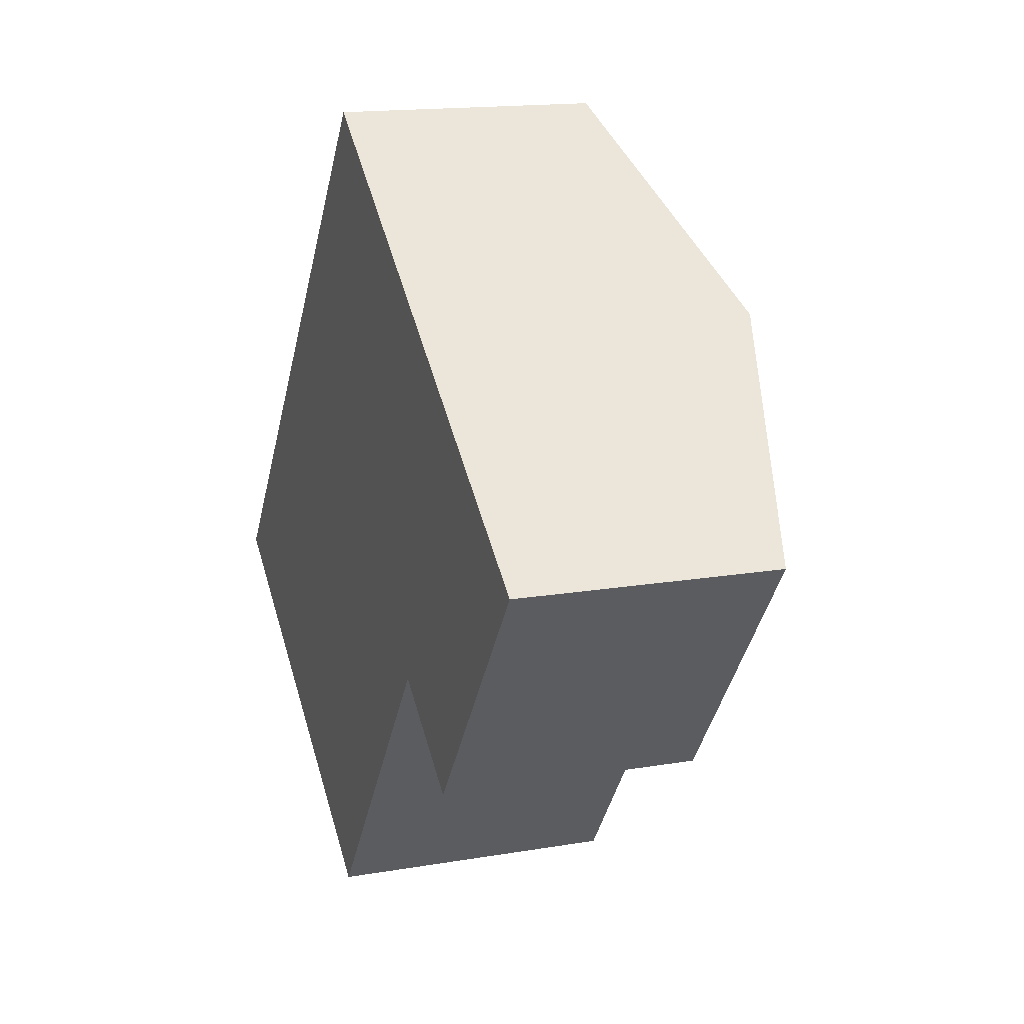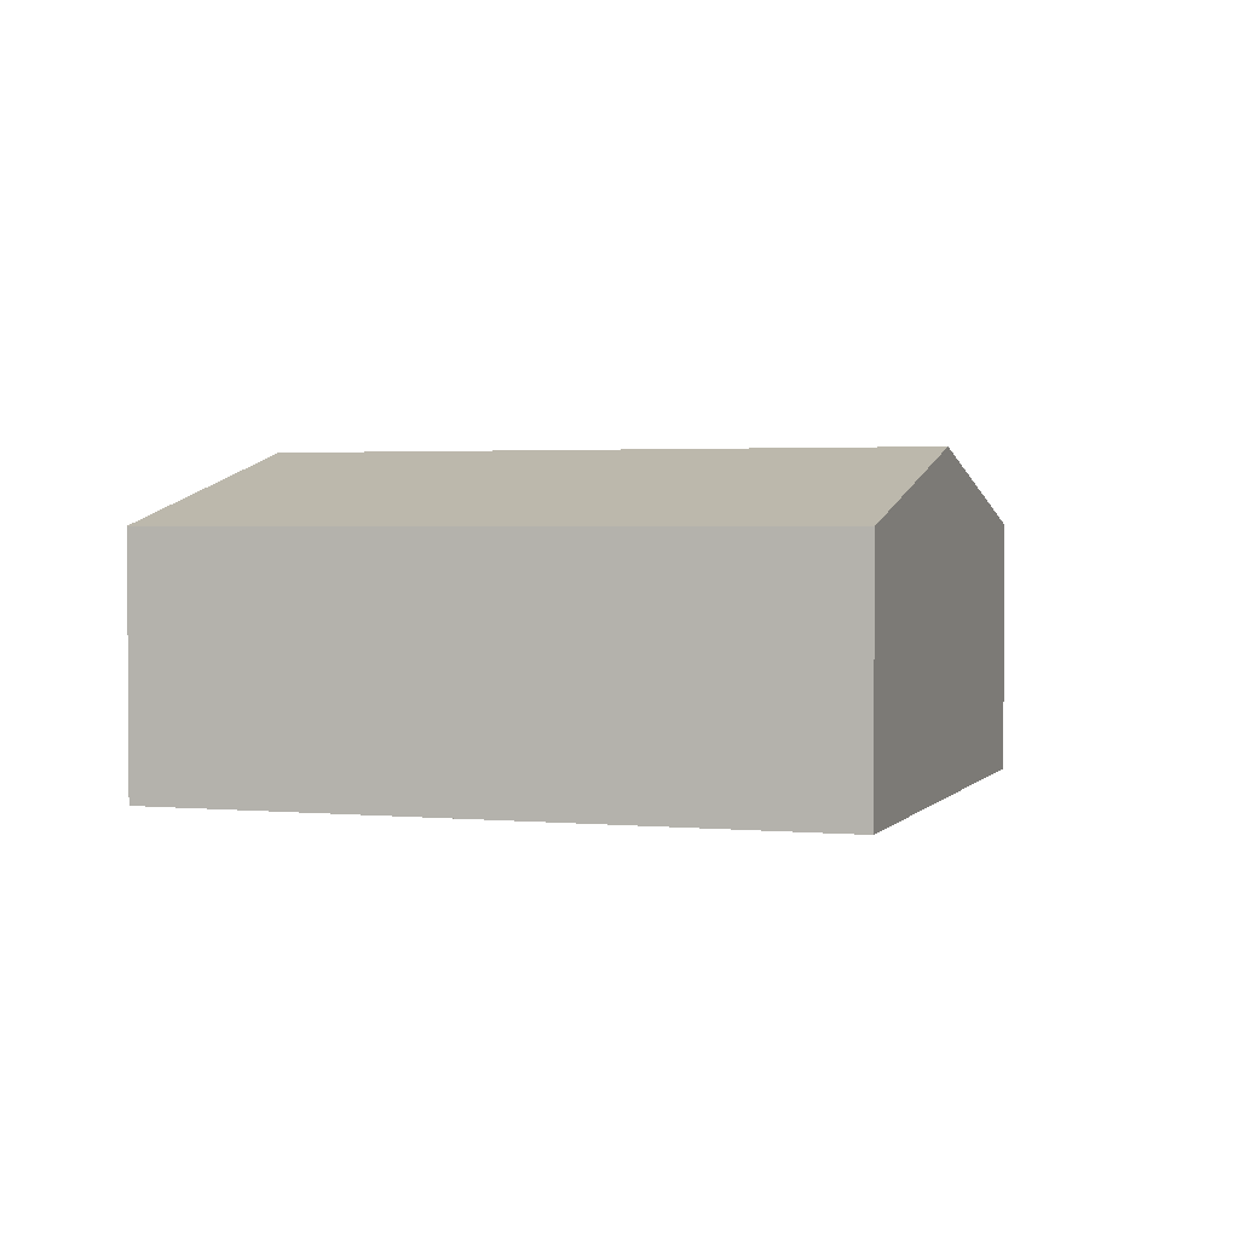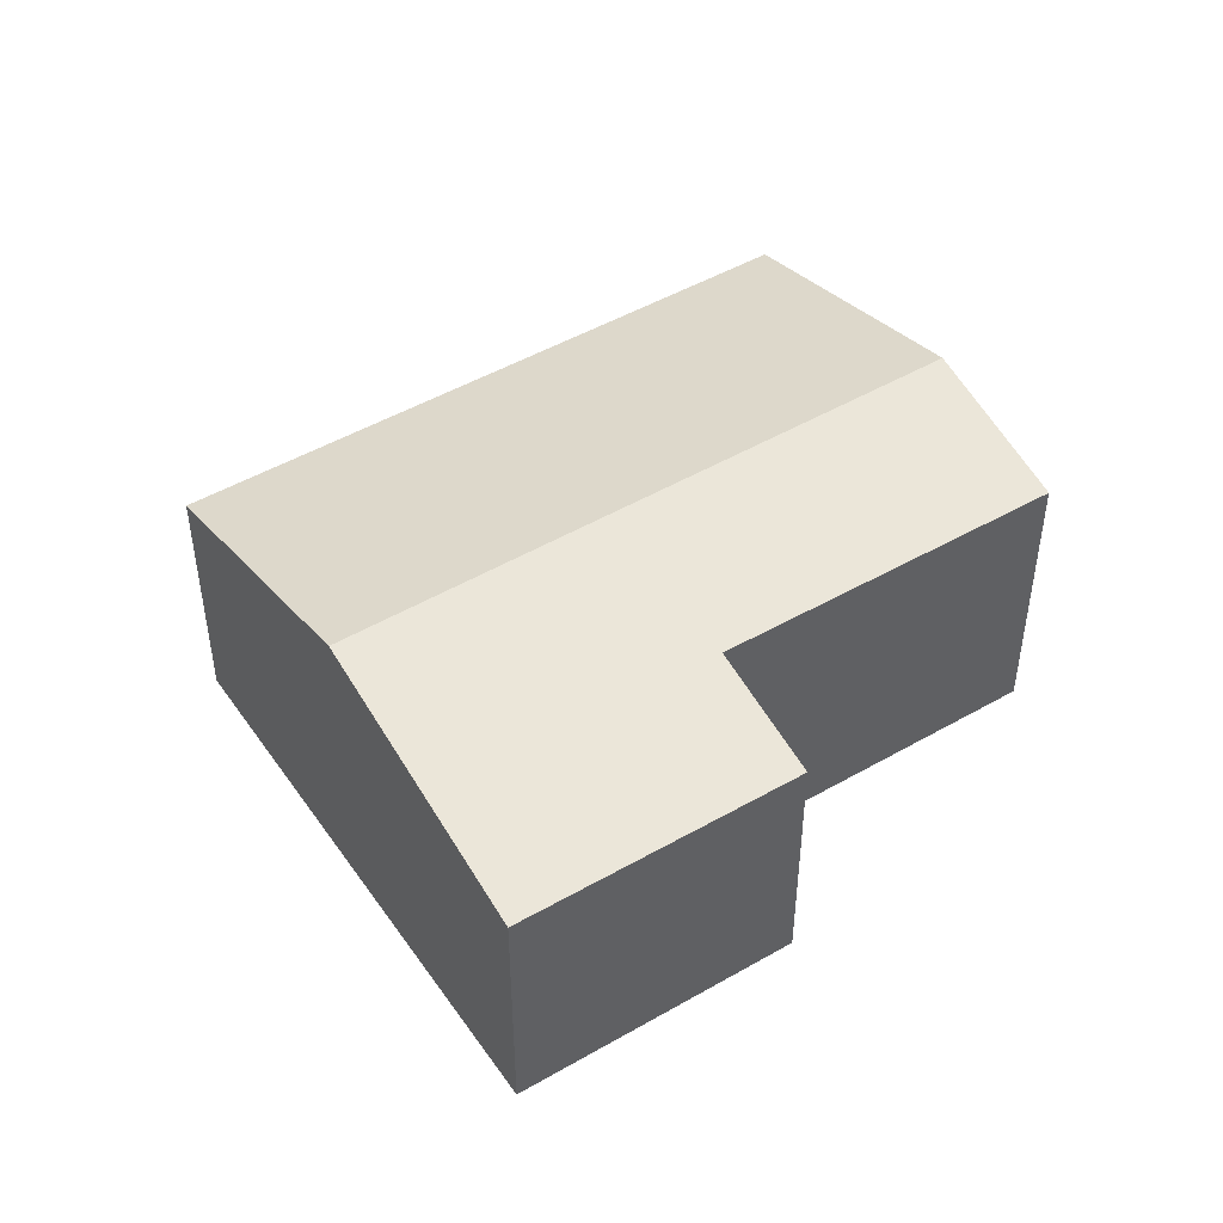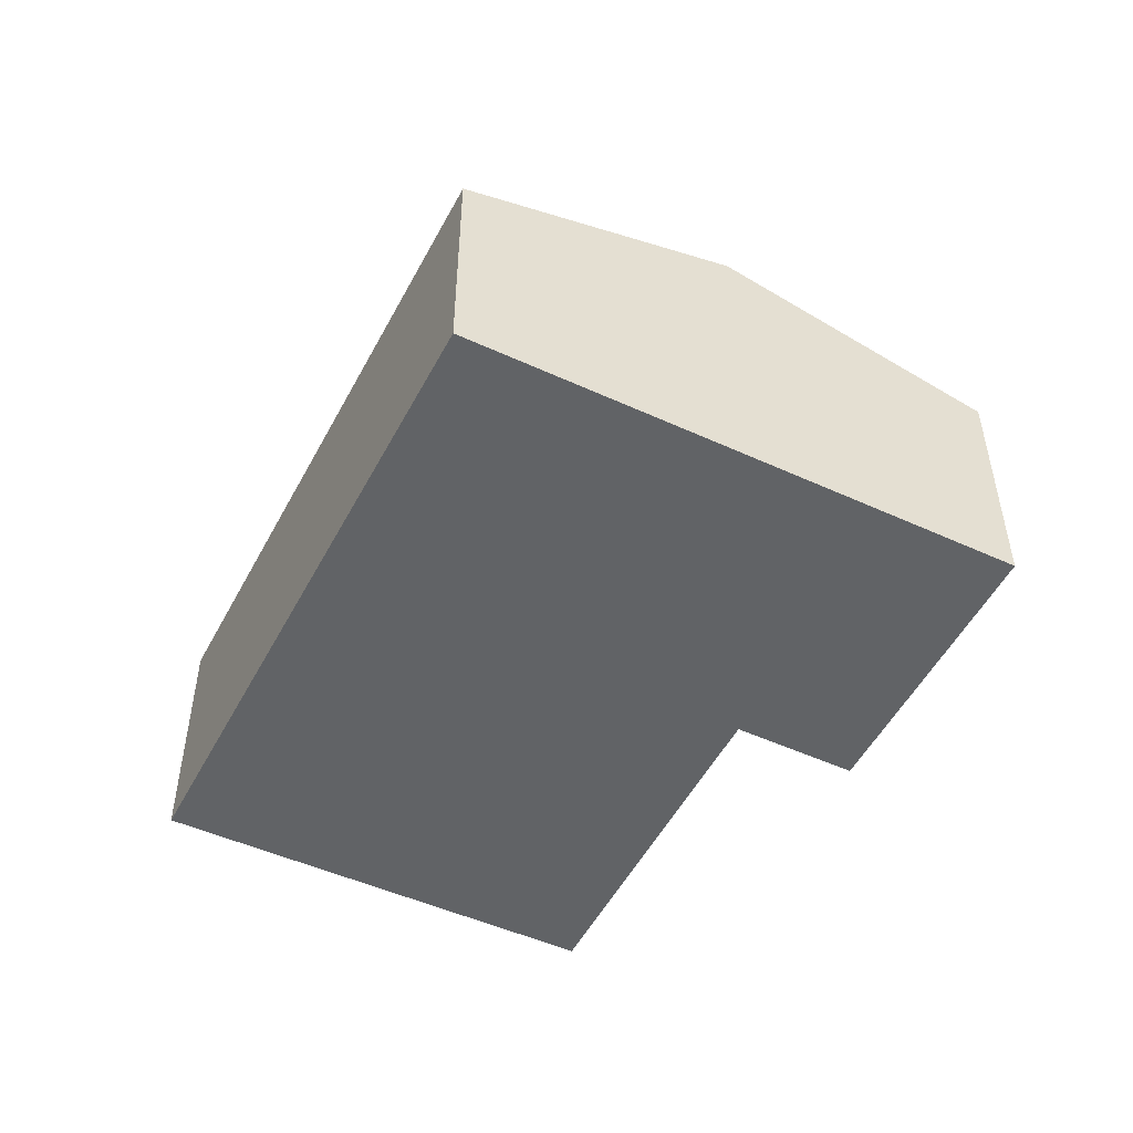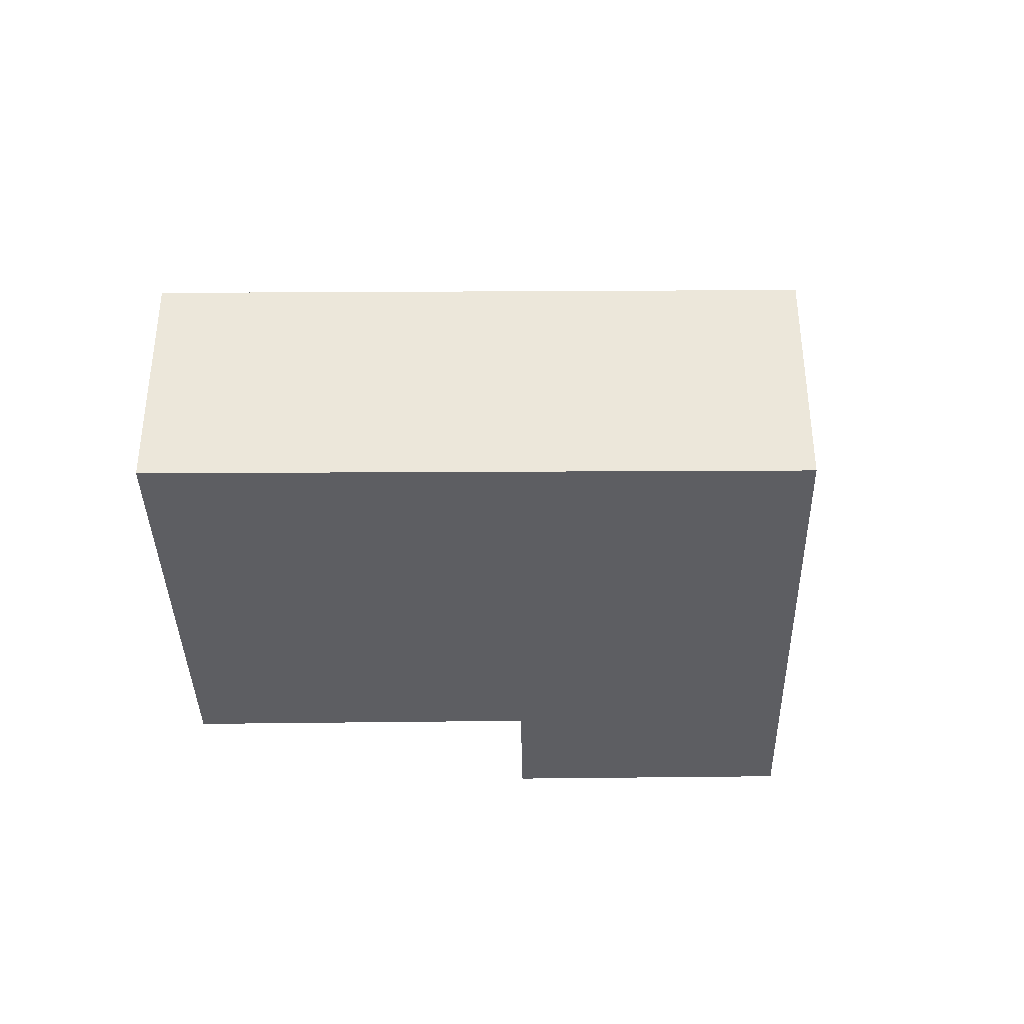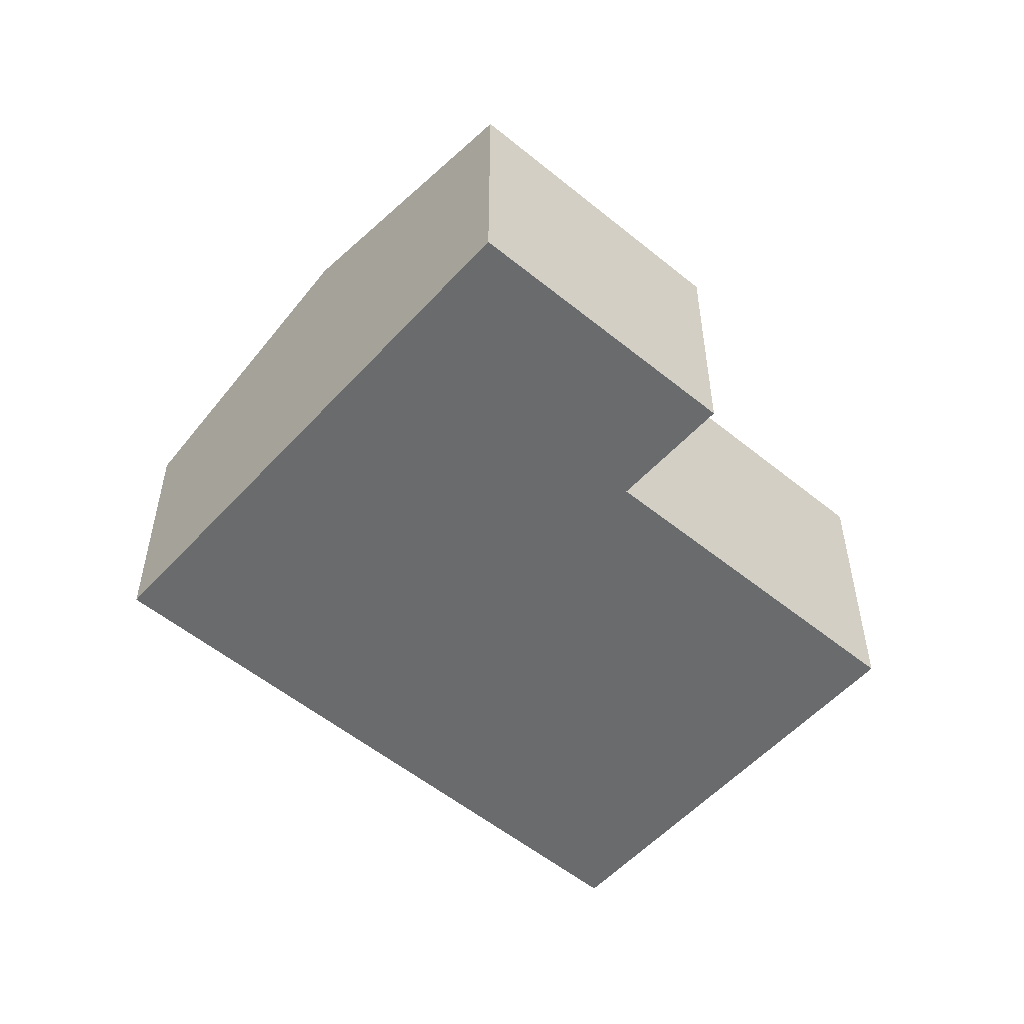
<metadata>
{"format":"obj","ext":"obj","renderer":"f3d","projection":"perspective","resolution":1024,"background":"white","views":[{"elev":15.6,"azim":70.1,"up":"+Z"},{"elev":2.2,"azim":-34.5,"up":"+Y"},{"elev":46.9,"azim":93.6,"up":"+Y"},{"elev":-50.8,"azim":10.0,"up":"+Y"},{"elev":-38.3,"azim":-52.3,"up":"+Y"},{"elev":-53.2,"azim":85.6,"up":"+Y"}]}
</metadata>
<code>
v  2.627 3.568 -1.908
v  6.594 3.117 0.29
v  4.141 3.105 -3.007
v  7.152 3.568 4.027
v  9.736 2.77 2.105
v  7.748 2.76 -0.568
v  4.547 2.764 5.965
v  0 2.764 1.692e-16
v  4.141 1.841e-16 -3.007
v  2.627 1.168e-16 -1.908
v  0 0 0
v  6.594 -1.776e-17 0.29
v  7.748 3.478e-17 -0.568
v  4.547 -3.653e-16 5.965
v  7.152 -2.466e-16 4.027
v  9.736 -1.289e-16 2.105
g defaultobject
f 1 2 3
f 2 1 4
f 2 4 5
f 5 6 2
f 7 1 8
f 1 7 4
f 9 1 3
f 1 9 8
f 8 9 10
f 8 10 11
f 6 12 2
f 12 6 13
f 11 7 8
f 7 11 14
f 14 4 7
f 4 14 15
f 4 15 5
f 5 15 16
f 16 6 5
f 6 16 13
f 12 3 2
f 3 12 9
f 10 14 11
f 14 10 9
f 14 9 12
f 14 12 13
f 14 13 15
f 15 13 16

</code>
